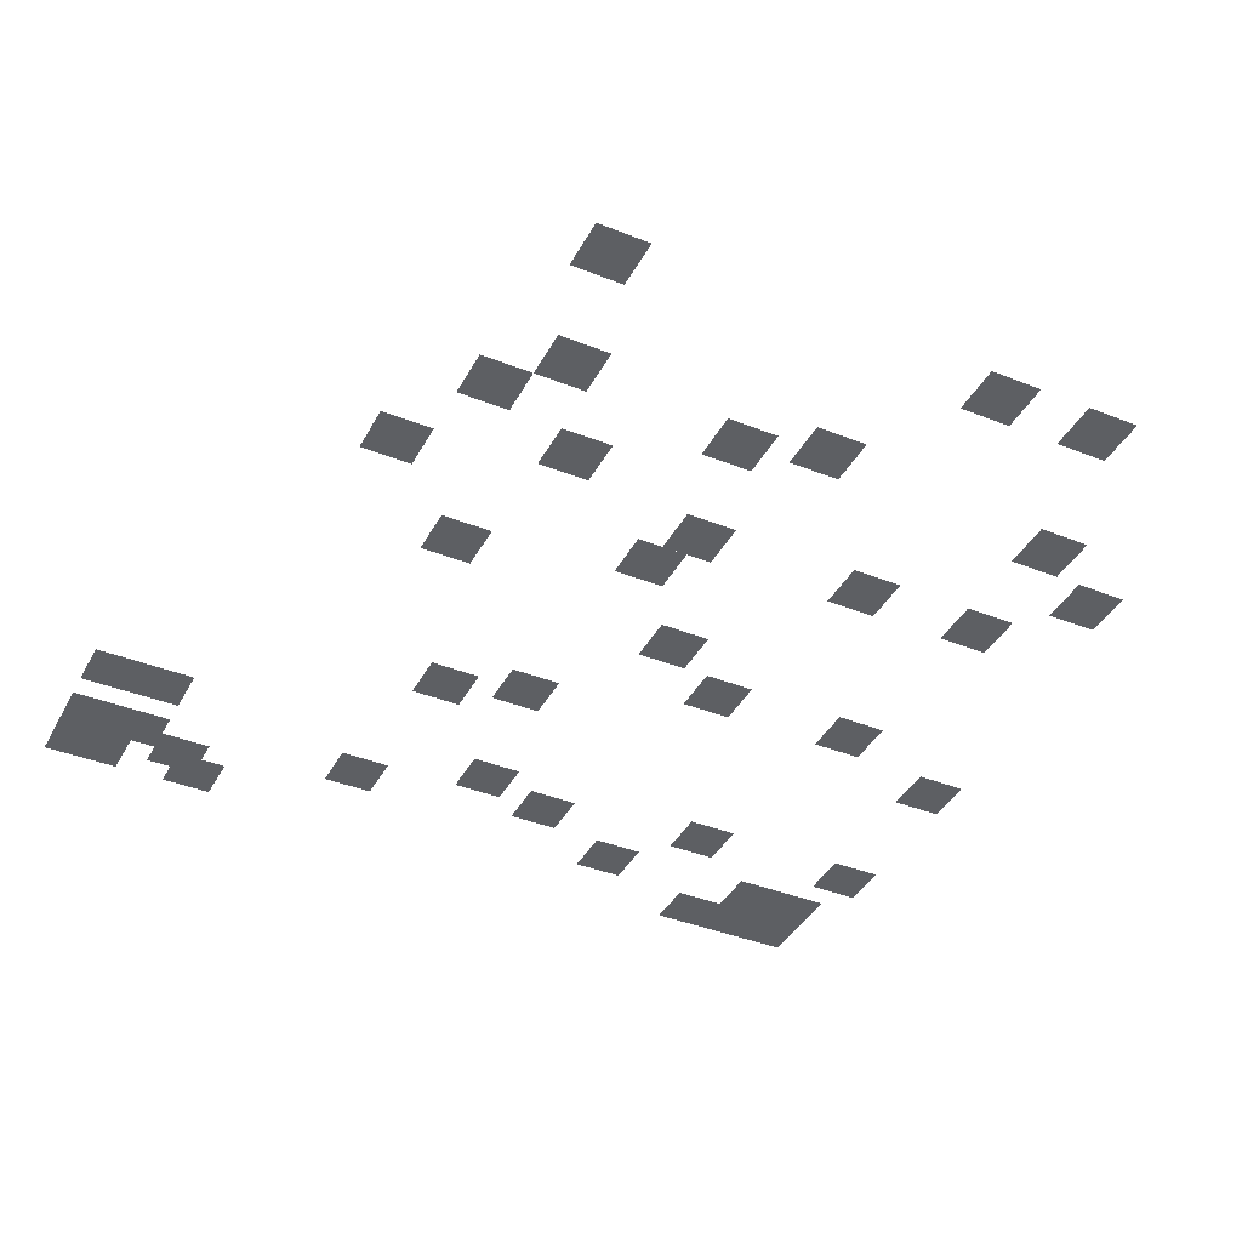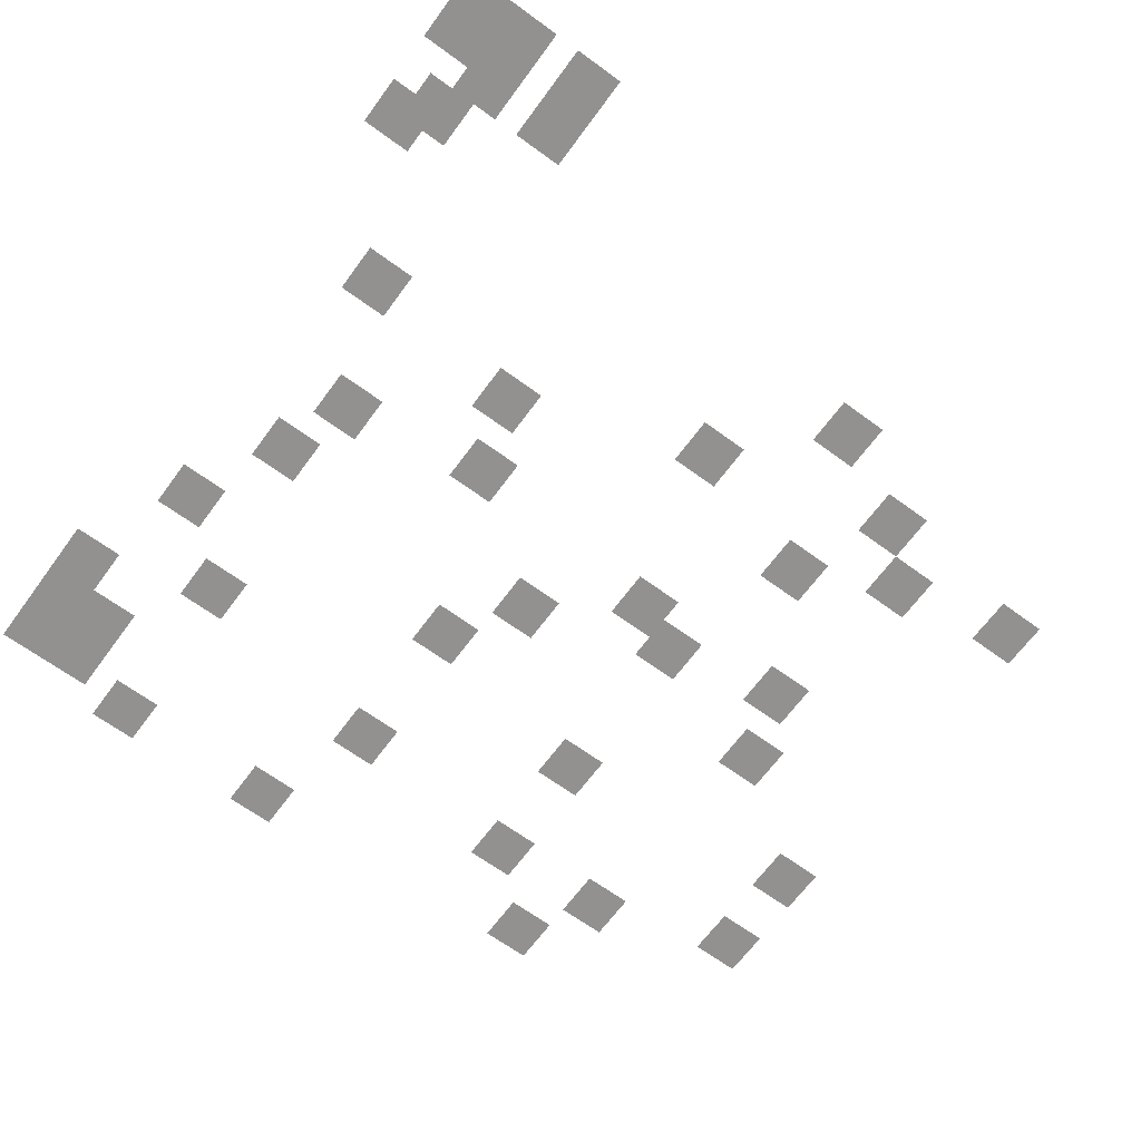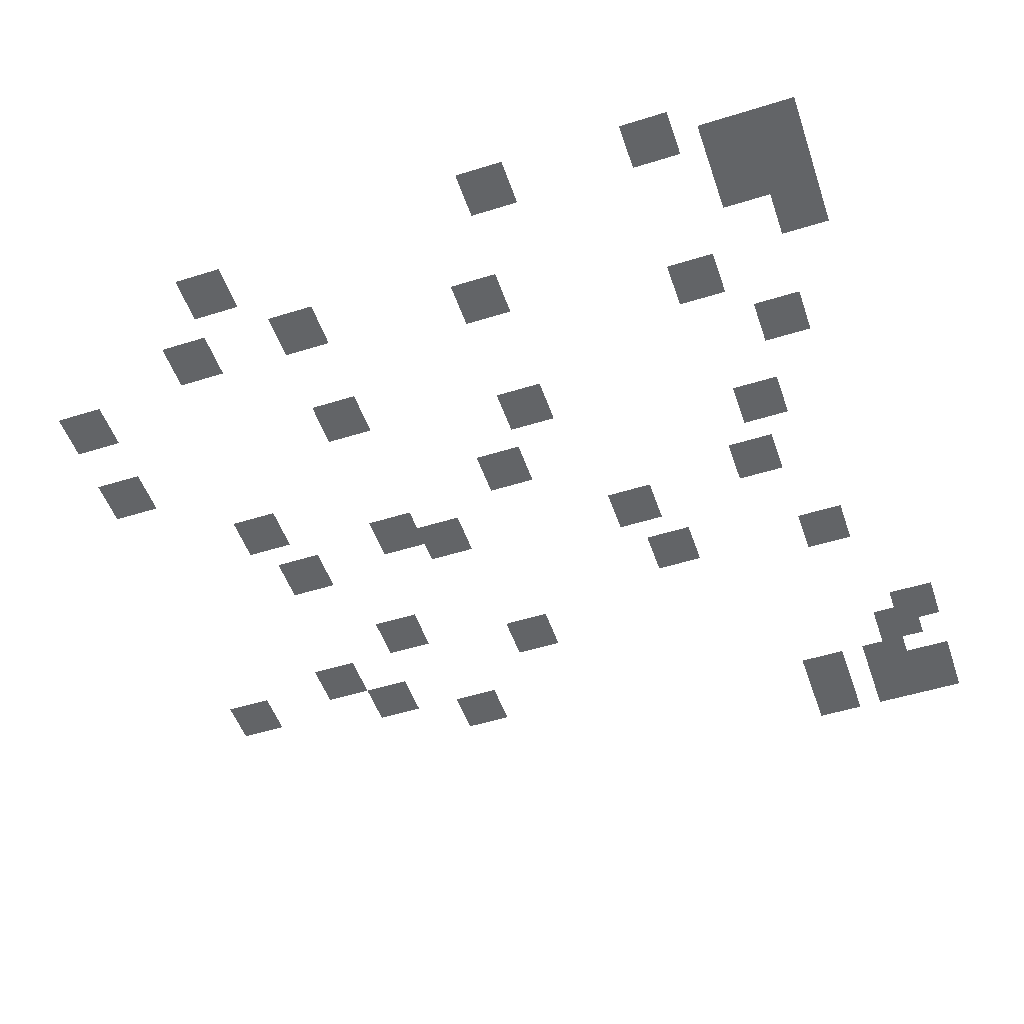
<metadata>
{"format":"obj","ext":"obj","renderer":"f3d","projection":"perspective","resolution":1024,"background":"white","views":[{"elev":-40.0,"azim":63.8,"up":"+Z"},{"elev":-66.1,"azim":-36.3,"up":"+Z"},{"elev":-51.1,"azim":-161.2,"up":"+Z"}]}
</metadata>
<code>
v -704 -64 0
v -768 -64 0
v -768 0 0
v -704 0 0
v -928 -64 0
v -992 -64 0
v -992 0 0
v -928 0 0
v -288 -96 0
v -352 -96 0
v -352 -32 0
v -288 -32 0
v -1024 -96 0
v -1088 -96 0
v -1088 -32 0
v -1024 -32 0
v -1088 -96 0
v -1152 -96 0
v -1152 -32 0
v -1088 -32 0
v -1056 -128 0
v -1120 -128 0
v -1120 -64 0
v -1056 -64 0
v -1024 -160 0
v -1088 -160 0
v -1088 -96 0
v -1024 -96 0
v -1088 -160 0
v -1152 -160 0
v -1152 -96 0
v -1088 -96 0
v -224 -192 0
v -288 -192 0
v -288 -128 0
v -224 -128 0
v -384 -192 0
v -448 -192 0
v -448 -128 0
v -384 -128 0
v -640 -224 0
v -704 -224 0
v -704 -160 0
v -640 -160 0
v -1088 -224 0
v -1152 -224 0
v -1152 -160 0
v -1088 -160 0
v -32 -256 0
v -96 -256 0
v -96 -192 0
v -32 -192 0
v -928 -288 0
v -992 -288 0
v -992 -224 0
v -928 -224 0
v -384 -352 0
v -448 -352 0
v -448 -288 0
v -384 -288 0
v -32 -384 0
v -96 -384 0
v -96 -320 0
v -32 -320 0
v -1024 -384 0
v -1088 -384 0
v -1088 -320 0
v -1024 -320 0
v -640 -416 0
v -704 -416 0
v -704 -352 0
v -640 -352 0
v -192 -512 0
v -256 -512 0
v -256 -448 0
v -192 -448 0
v -576 -512 0
v -640 -512 0
v -640 -448 0
v -576 -448 0
v -960 -512 0
v -1024 -512 0
v -1024 -448 0
v -960 -448 0
v -384 -576 0
v -448 -576 0
v -448 -512 0
v -384 -512 0
v -224 -608 0
v -288 -608 0
v -288 -544 0
v -224 -544 0
v -448 -608 0
v -512 -608 0
v -512 -544 0
v -448 -544 0
v -928 -608 0
v -992 -608 0
v -992 -544 0
v -928 -544 0
v -736 -640 0
v -800 -640 0
v -800 -576 0
v -736 -576 0
v -768 -736 0
v -832 -736 0
v -832 -672 0
v -768 -672 0
v -320 -768 0
v -384 -768 0
v -384 -704 0
v -320 -704 0
v -992 -768 0
v -1056 -768 0
v -1056 -704 0
v -992 -704 0
v -192 -832 0
v -256 -832 0
v -256 -768 0
v -192 -768 0
v -512 -832 0
v -576 -832 0
v -576 -768 0
v -512 -768 0
v -32 -864 0
v -96 -864 0
v -96 -800 0
v -32 -800 0
v -256 -896 0
v -320 -896 0
v -320 -832 0
v -256 -832 0
v -384 -960 0
v -448 -960 0
v -448 -896 0
v -384 -896 0
v -1088 -960 0
v -1152 -960 0
v -1152 -896 0
v -1088 -896 0
v -1056 -992 0
v -1120 -992 0
v -1120 -928 0
v -1056 -928 0
v -928 -1056 0
v -992 -1056 0
v -992 -992 0
v -928 -992 0
v -1024 -1056 0
v -1088 -1056 0
v -1088 -992 0
v -1024 -992 0
v -1088 -1088 0
v -1152 -1088 0
v -1152 -1024 0
v -1088 -1024 0
v -928 -1120 0
v -992 -1120 0
v -992 -1056 0
v -928 -1056 0
v -1024 -1120 0
v -1088 -1120 0
v -1088 -1056 0
v -1024 -1056 0
v -1088 -1120 0
v -1152 -1120 0
v -1152 -1056 0
v -1088 -1056 0
g Boulanje-Town_mesh_0068
f 1 2 3 4
f 5 6 7 8
f 9 10 11 12
f 13 14 15 16
f 17 18 19 20
f 21 22 23 24
f 25 26 27 28
f 29 30 31 32
f 33 34 35 36
f 37 38 39 40
f 41 42 43 44
f 45 46 47 48
f 49 50 51 52
f 53 54 55 56
f 57 58 59 60
f 61 62 63 64
f 65 66 67 68
f 69 70 71 72
f 73 74 75 76
f 77 78 79 80
f 81 82 83 84
f 85 86 87 88
f 89 90 91 92
f 93 94 95 96
f 97 98 99 100
f 101 102 103 104
f 105 106 107 108
f 109 110 111 112
f 113 114 115 116
f 117 118 119 120
f 121 122 123 124
f 125 126 127 128
f 129 130 131 132
f 133 134 135 136
f 137 138 139 140
f 141 142 143 144
f 145 146 147 148
f 149 150 151 152
f 153 154 155 156
f 157 158 159 160
f 161 162 163 164
f 165 166 167 168

</code>
